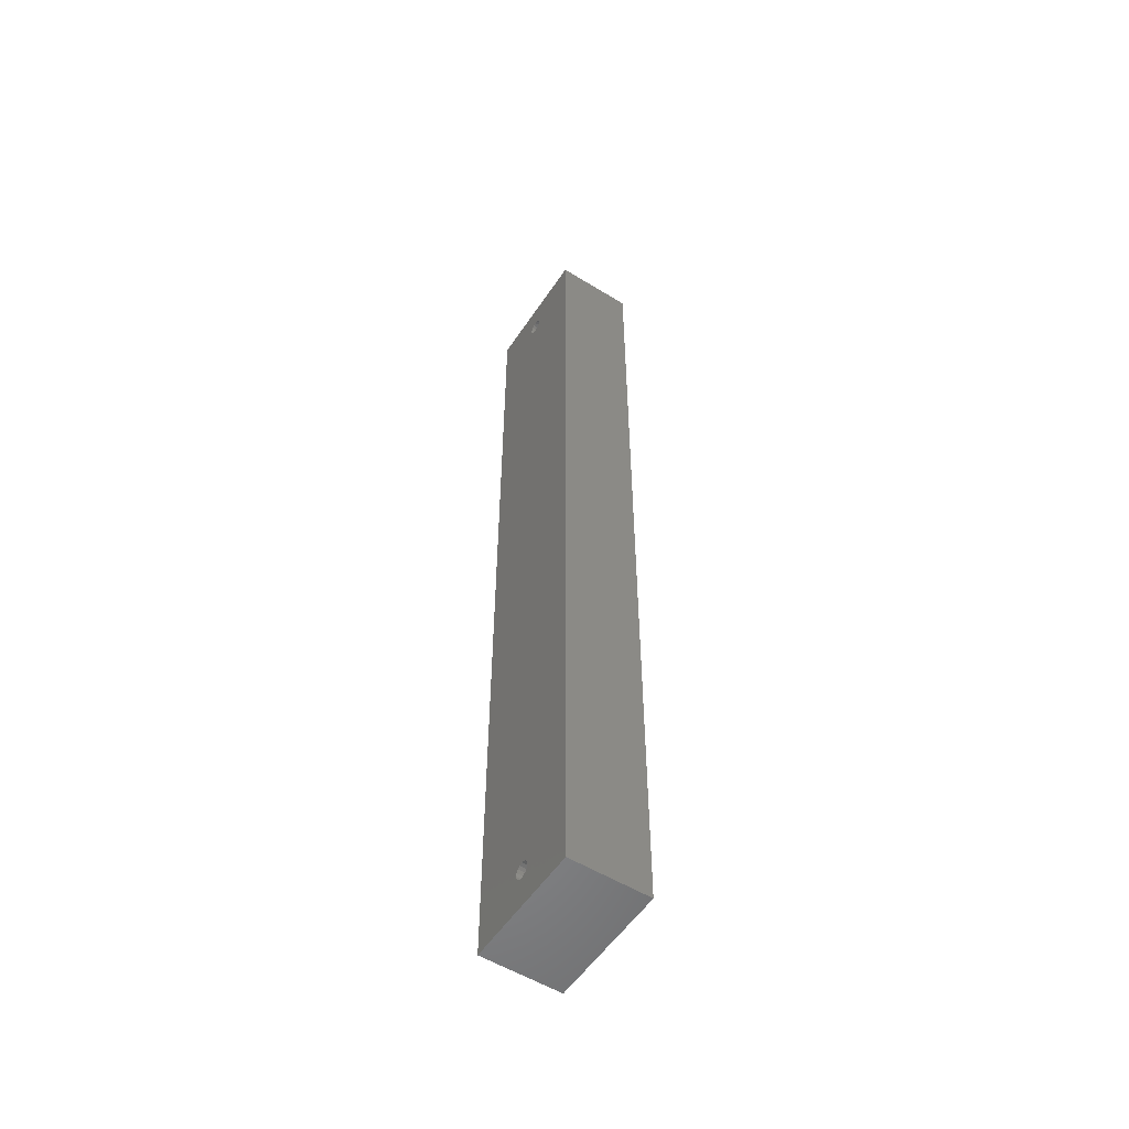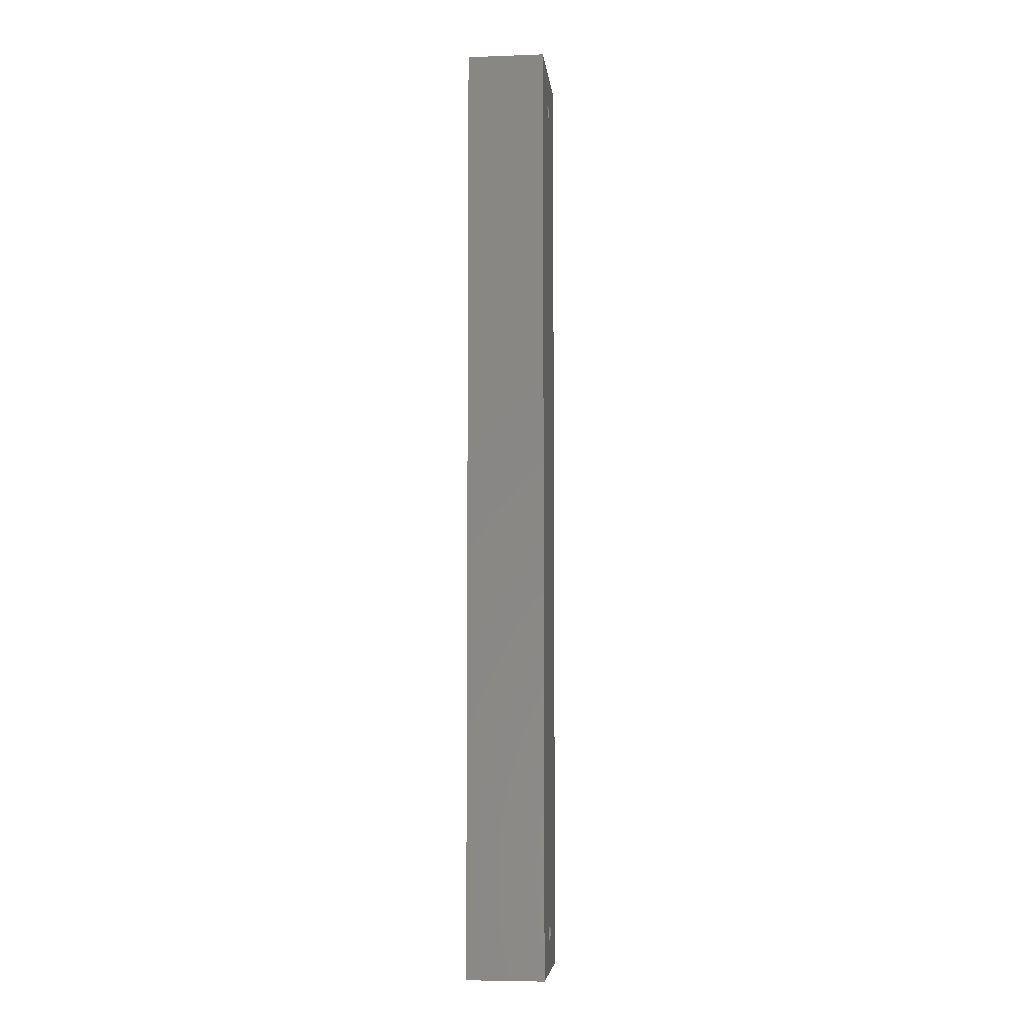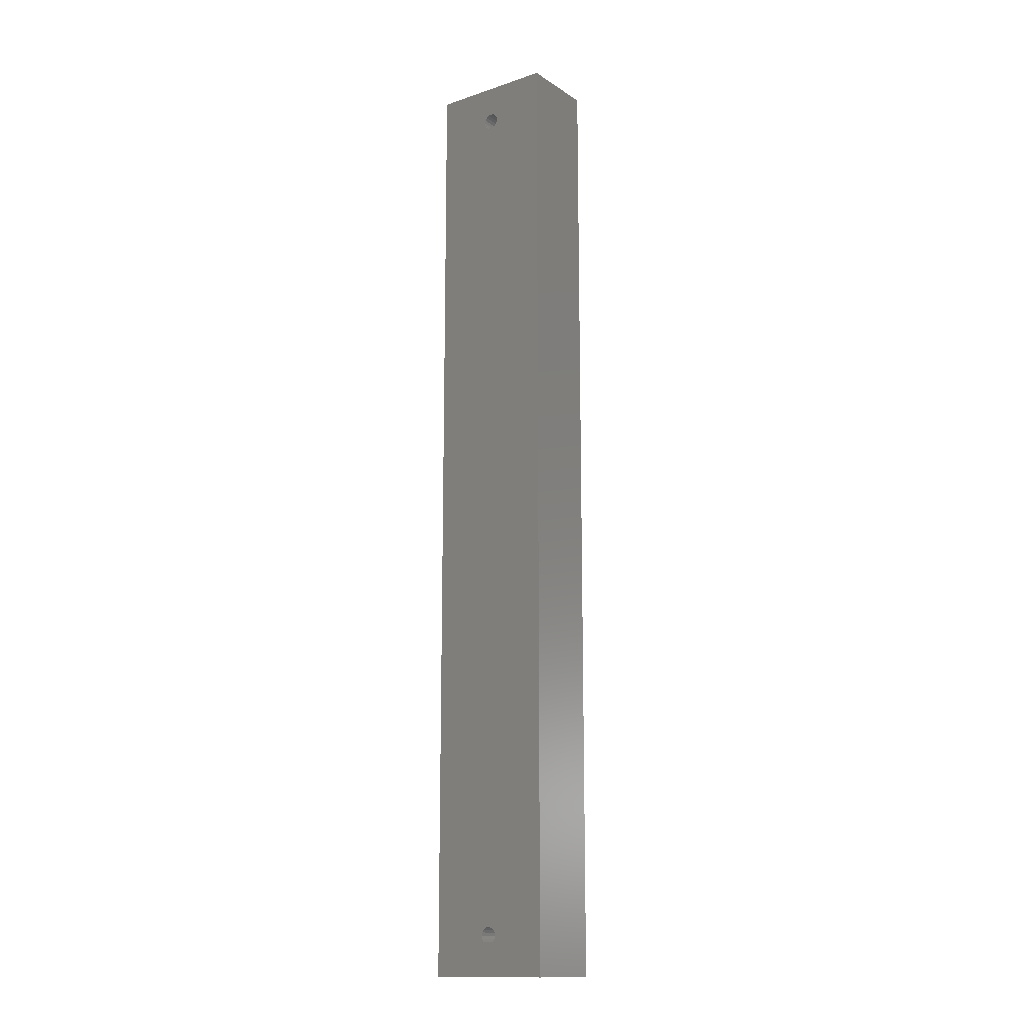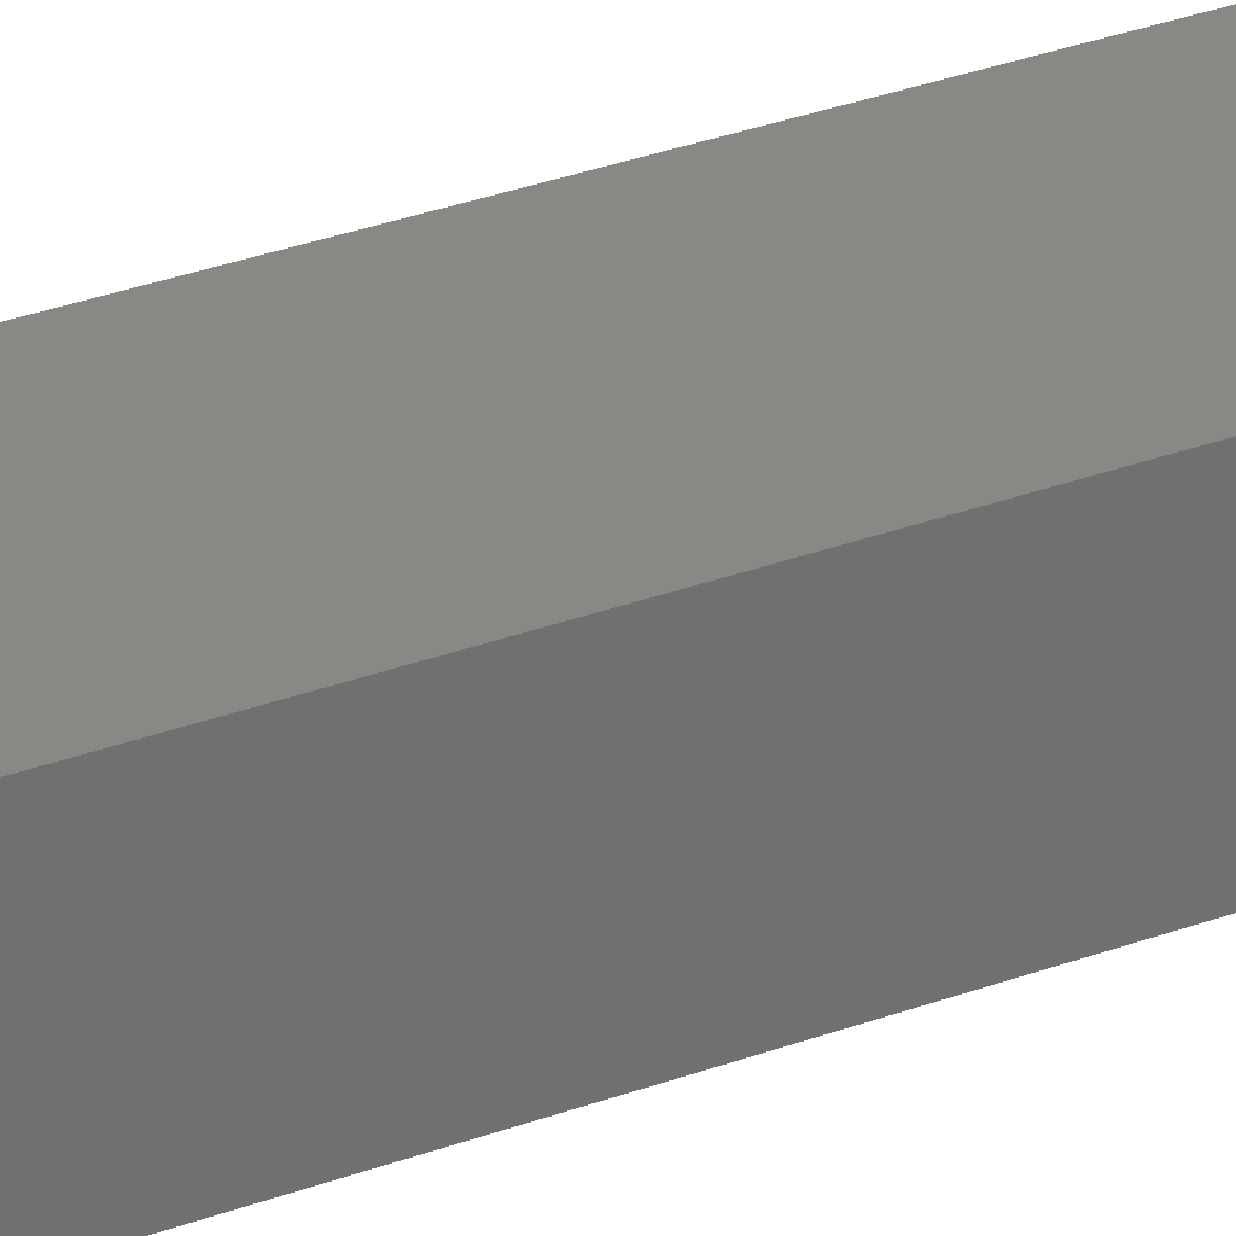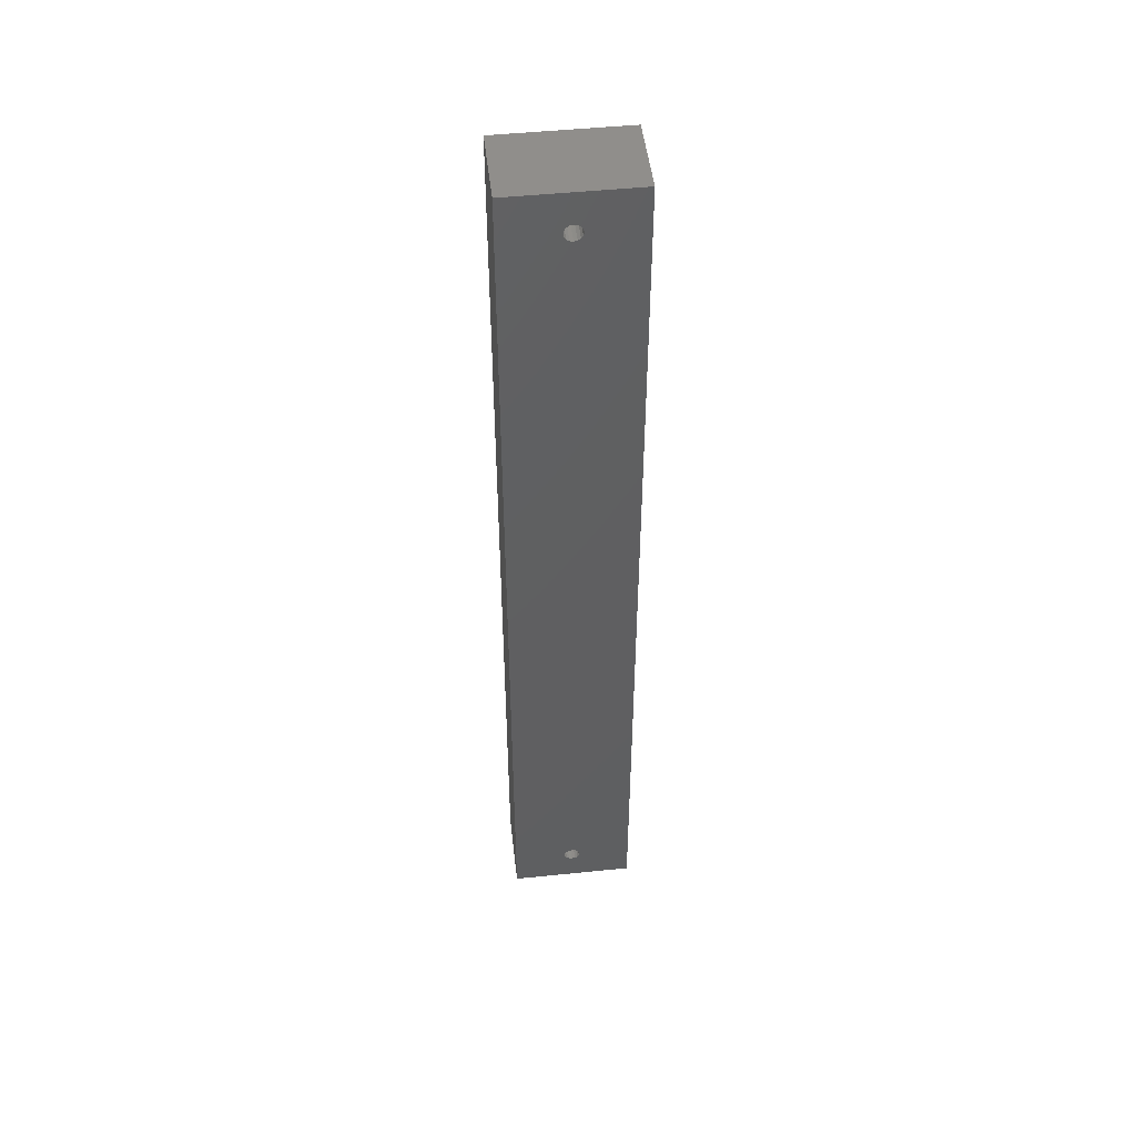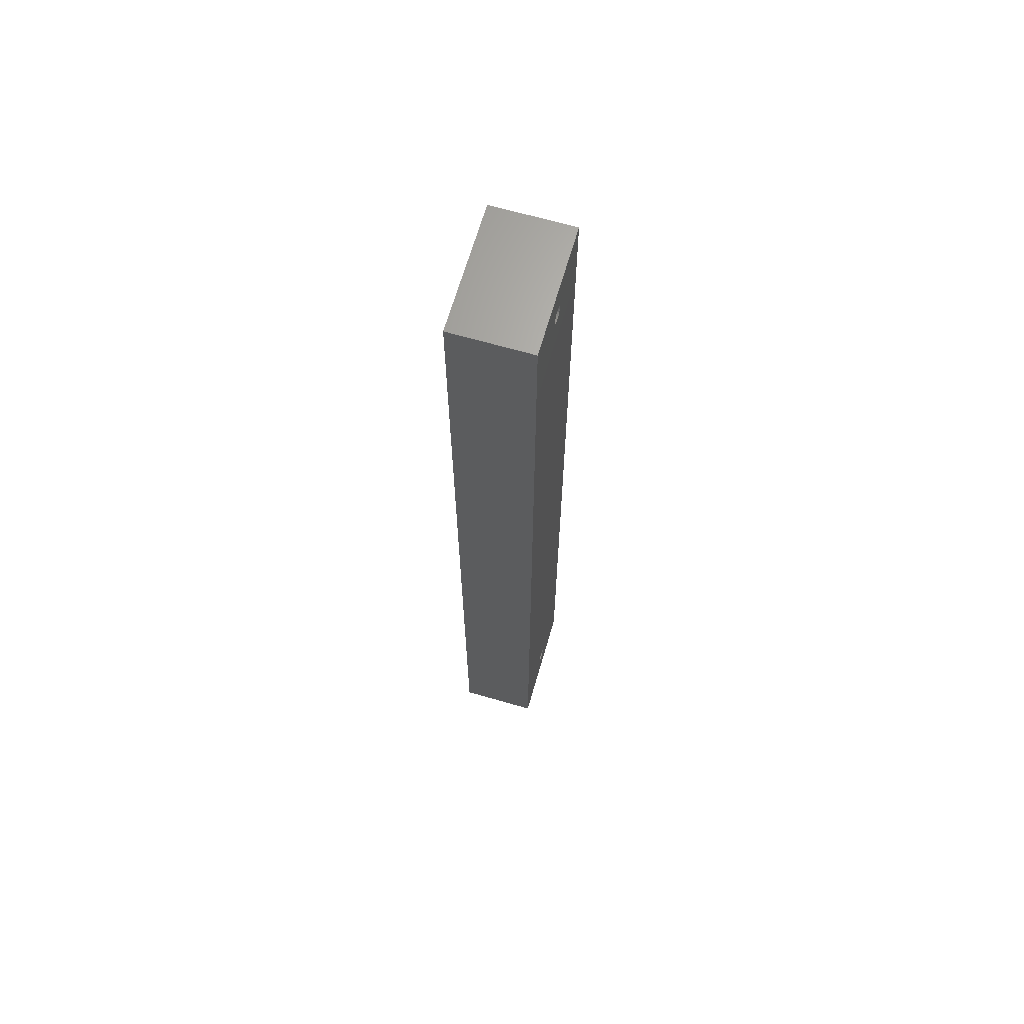
<metadata>
{"format":"stl","ext":"stl","renderer":"f3d","projection":"perspective","resolution":1024,"background":"white","views":[{"elev":-54.6,"azim":-123.1,"up":"+Y"},{"elev":-5.9,"azim":96.2,"up":"+Y"},{"elev":-14.4,"azim":-143.8,"up":"+Y"},{"elev":27.4,"azim":59.0,"up":"+Z"},{"elev":48.7,"azim":-6.5,"up":"+Y"},{"elev":66.6,"azim":-73.8,"up":"+Y"}]}
</metadata>
<code>
# stl→obj: 72 verts, 148 faces
v 13 9.5 0
v 13.15 10.27 -19
v 13.15 10.27 0
v 13 9.5 -19
v 17 9.5 -19
v 16.85 10.27 0
v 16.85 10.27 -19
v 17 9.5 0
v 13.59 10.91 -19
v 13.59 10.91 0
v 15 7.5 -19
v 14.23 7.652 0
v 15 7.5 0
v 14.23 7.652 -19
v 13.59 8.086 0
v 13.59 8.086 -19
v 14.23 11.35 0
v 14.23 11.35 -19
v 15.77 11.35 -19
v 16.41 10.91 0
v 15.77 11.35 0
v 16.41 10.91 -19
v 15 11.5 -19
v 15 11.5 0
v 13.15 8.735 0
v 13.15 8.735 -19
v 30 0 -19
v 30 230 -19
v 16.85 219.7 -19
v 17 220.5 -19
v 16.41 219.1 -19
v 15.77 218.7 -19
v 15 218.5 -19
v 14.23 218.7 -19
v 13.59 219.1 -19
v 0 0 -19
v 0 230 -19
v 16.85 8.735 -19
v 16.41 8.086 -19
v 15.77 7.652 -19
v 13.15 219.7 -19
v 16.85 221.3 -19
v 16.41 221.9 -19
v 15.77 222.3 -19
v 15 222.5 -19
v 14.23 222.3 -19
v 13.59 221.9 -19
v 13.15 221.3 -19
v 13 220.5 -19
v 30 230 0
v 16.41 219.1 0
v 30 0 0
v 15.77 218.7 0
v 15 218.5 0
v 14.23 218.7 0
v 13.59 219.1 0
v 0 230 0
v 13.15 219.7 0
v 13 220.5 0
v 0 0 0
v 16.85 219.7 0
v 17 220.5 0
v 16.85 221.3 0
v 16.41 221.9 0
v 15.77 222.3 0
v 15 222.5 0
v 13.15 221.3 0
v 13.59 221.9 0
v 14.23 222.3 0
v 16.85 8.735 0
v 16.41 8.086 0
v 15.77 7.652 0
f 1 2 3
f 2 1 4
f 5 6 7
f 6 5 8
f 3 9 10
f 9 3 2
f 11 12 13
f 12 11 14
f 14 15 12
f 15 14 16
f 9 17 10
f 17 9 18
f 19 20 21
f 20 19 22
f 7 20 22
f 20 7 6
f 23 21 24
f 21 23 19
f 25 4 1
f 4 25 26
f 18 24 17
f 24 18 23
f 15 26 25
f 26 15 16
f 27 22 28
f 28 29 30
f 31 28 22
f 28 31 29
f 19 31 22
f 19 32 31
f 23 32 19
f 23 33 32
f 18 33 23
f 18 34 33
f 9 34 18
f 9 35 34
f 36 9 2
f 9 36 35
f 36 2 4
f 37 35 36
f 7 27 5
f 27 38 5
f 27 39 38
f 27 40 39
f 27 11 40
f 36 11 27
f 35 37 41
f 26 36 4
f 16 36 26
f 14 36 16
f 11 36 14
f 22 27 7
f 42 28 30
f 43 28 42
f 44 28 43
f 45 28 44
f 37 45 46
f 45 37 28
f 47 37 46
f 48 37 47
f 49 37 48
f 41 37 49
f 50 51 52
f 52 6 8
f 20 52 51
f 52 20 6
f 53 20 51
f 53 21 20
f 54 21 53
f 54 24 21
f 55 24 54
f 55 17 24
f 56 17 55
f 56 10 17
f 57 56 58
f 56 57 10
f 57 58 59
f 60 10 57
f 61 50 62
f 50 63 62
f 50 64 63
f 50 65 64
f 50 66 65
f 57 66 50
f 10 60 3
f 67 57 59
f 68 57 67
f 69 57 68
f 66 57 69
f 51 50 61
f 70 52 8
f 71 52 70
f 72 52 71
f 13 52 72
f 60 13 12
f 13 60 52
f 15 60 12
f 25 60 15
f 1 60 25
f 3 60 1
f 39 70 38
f 70 39 71
f 38 8 5
f 8 38 70
f 40 13 72
f 13 40 11
f 39 72 71
f 72 39 40
f 59 48 67
f 48 59 49
f 30 63 42
f 63 30 62
f 67 47 68
f 47 67 48
f 47 69 68
f 69 47 46
f 45 65 66
f 65 45 44
f 42 64 43
f 64 42 63
f 44 64 65
f 64 44 43
f 46 66 69
f 66 46 45
f 34 56 55
f 56 34 35
f 56 41 58
f 41 56 35
f 58 49 59
f 49 58 41
f 31 61 29
f 61 31 51
f 33 55 54
f 55 33 34
f 29 62 30
f 62 29 61
f 32 54 53
f 54 32 33
f 31 53 51
f 53 31 32
f 52 28 50
f 28 52 27
f 36 57 37
f 57 36 60
f 36 52 60
f 52 36 27
f 28 57 50
f 57 28 37

</code>
